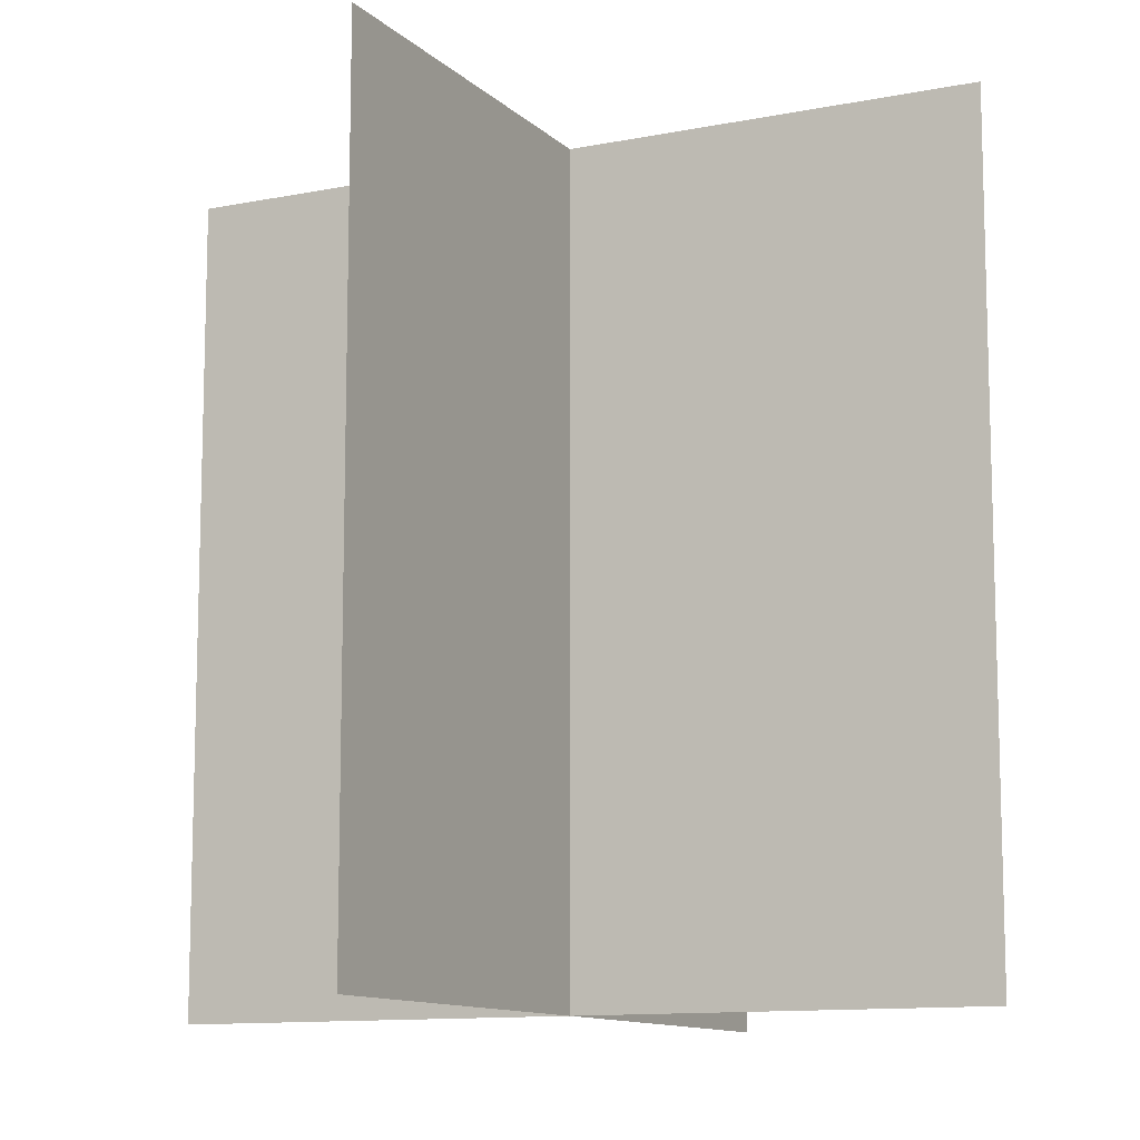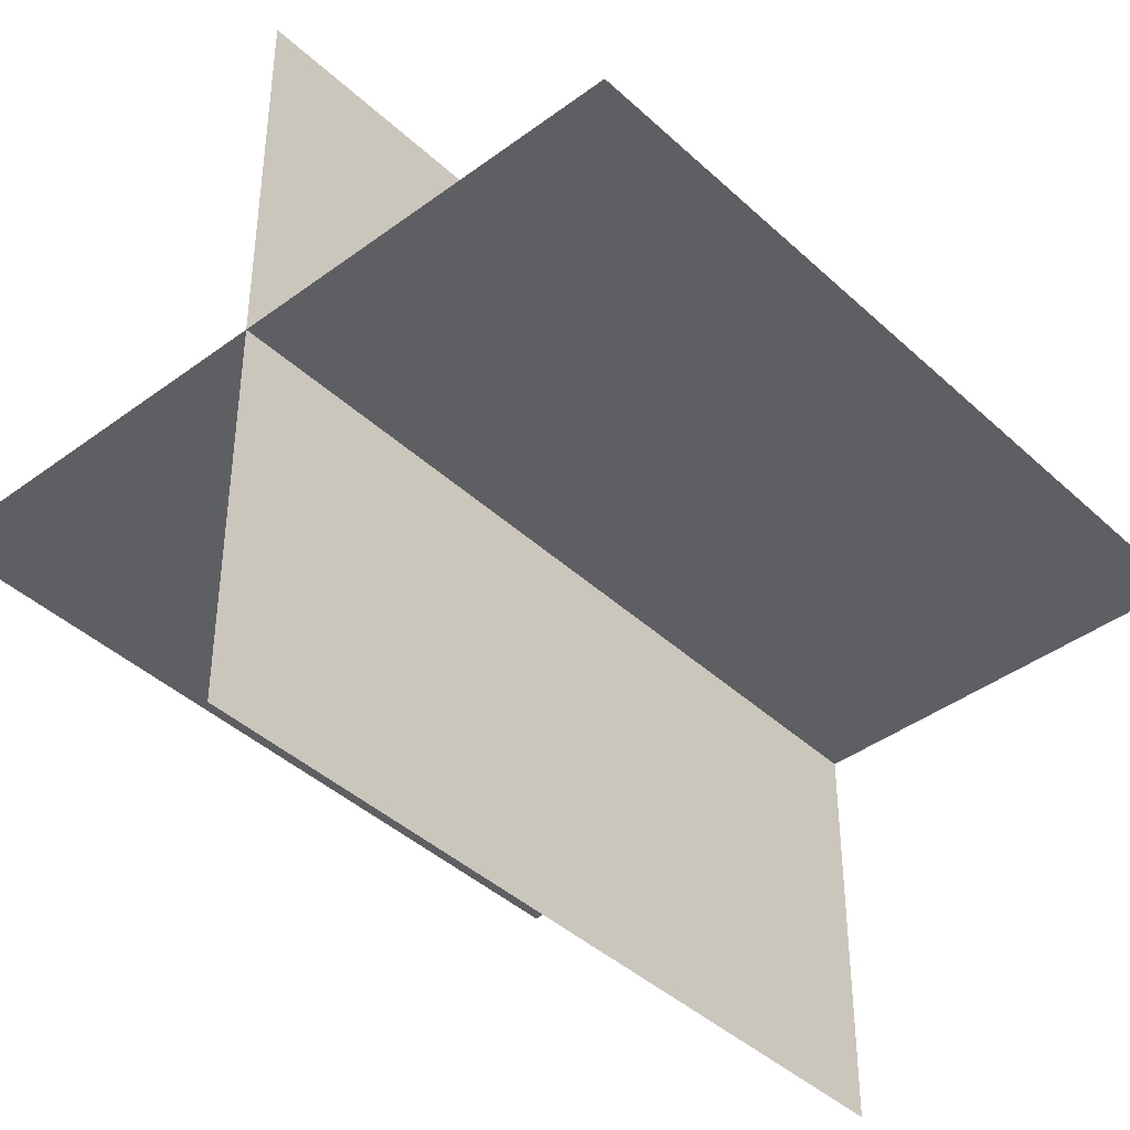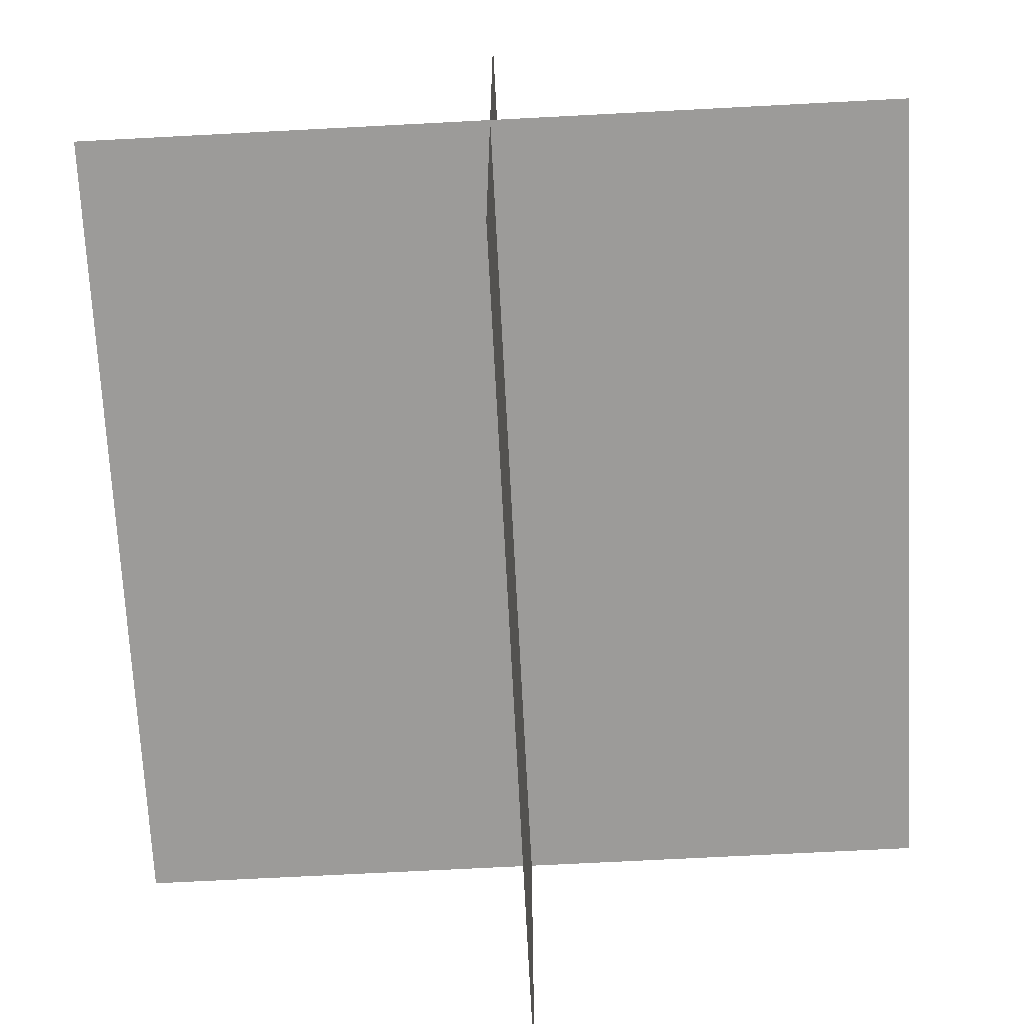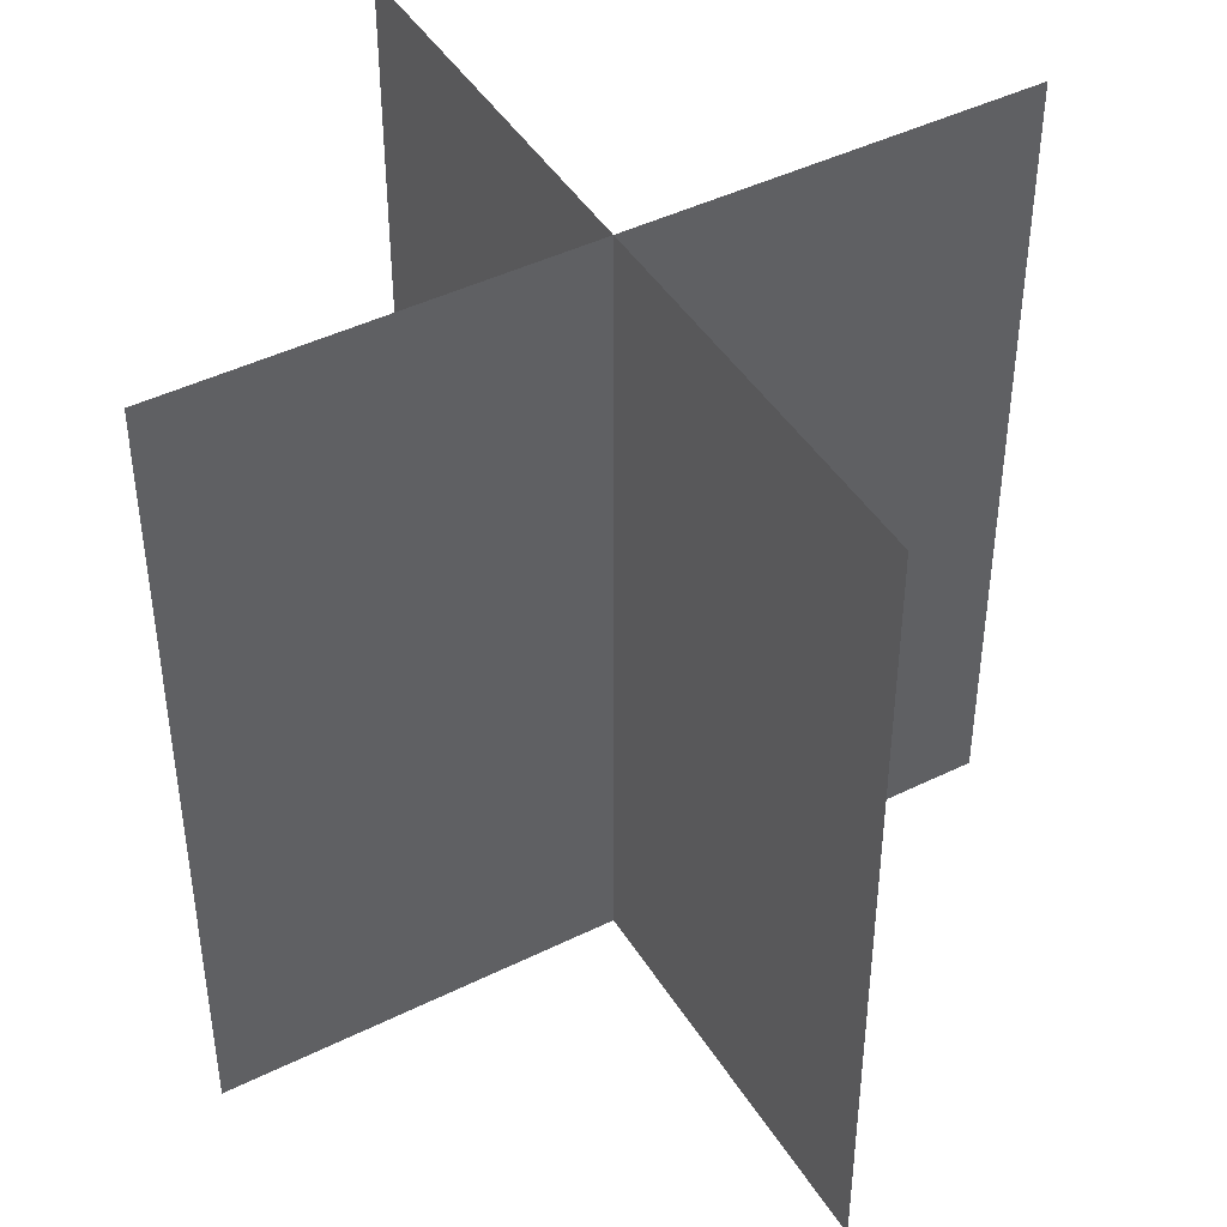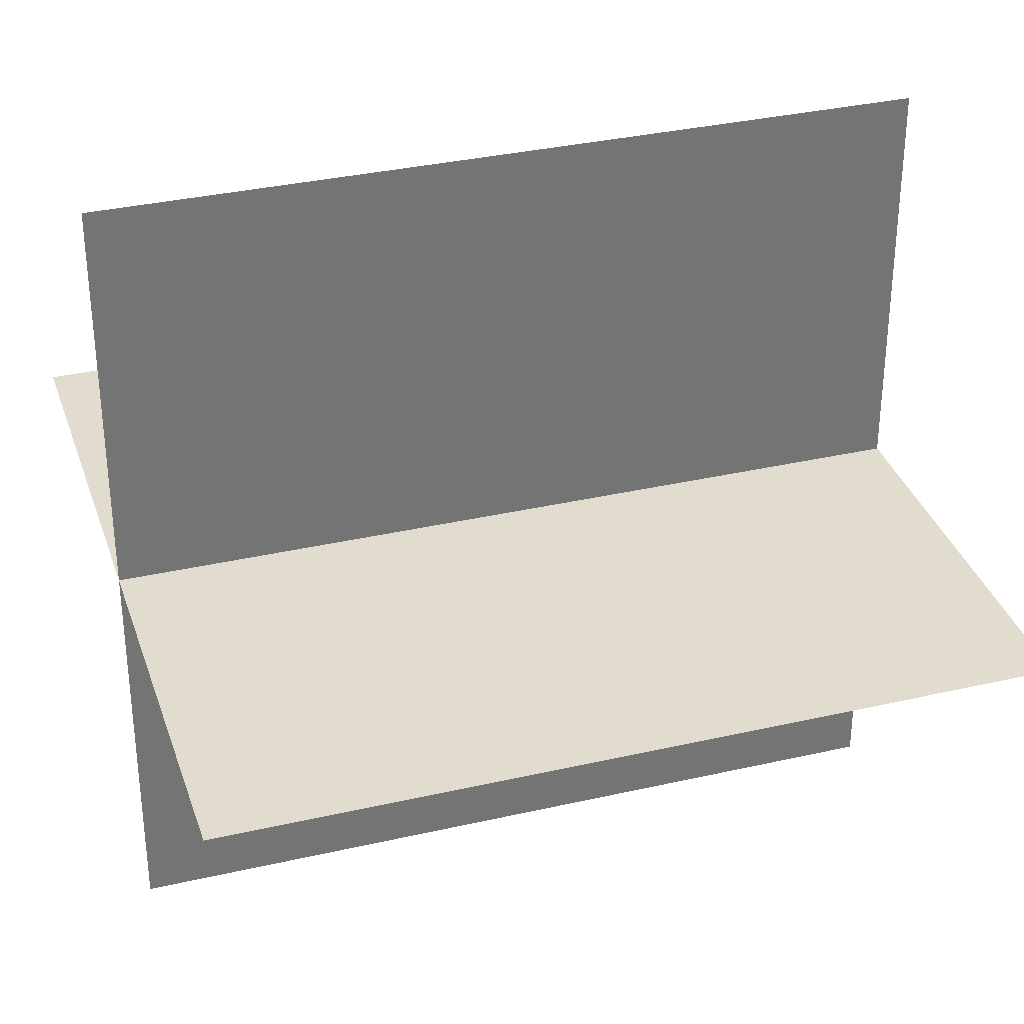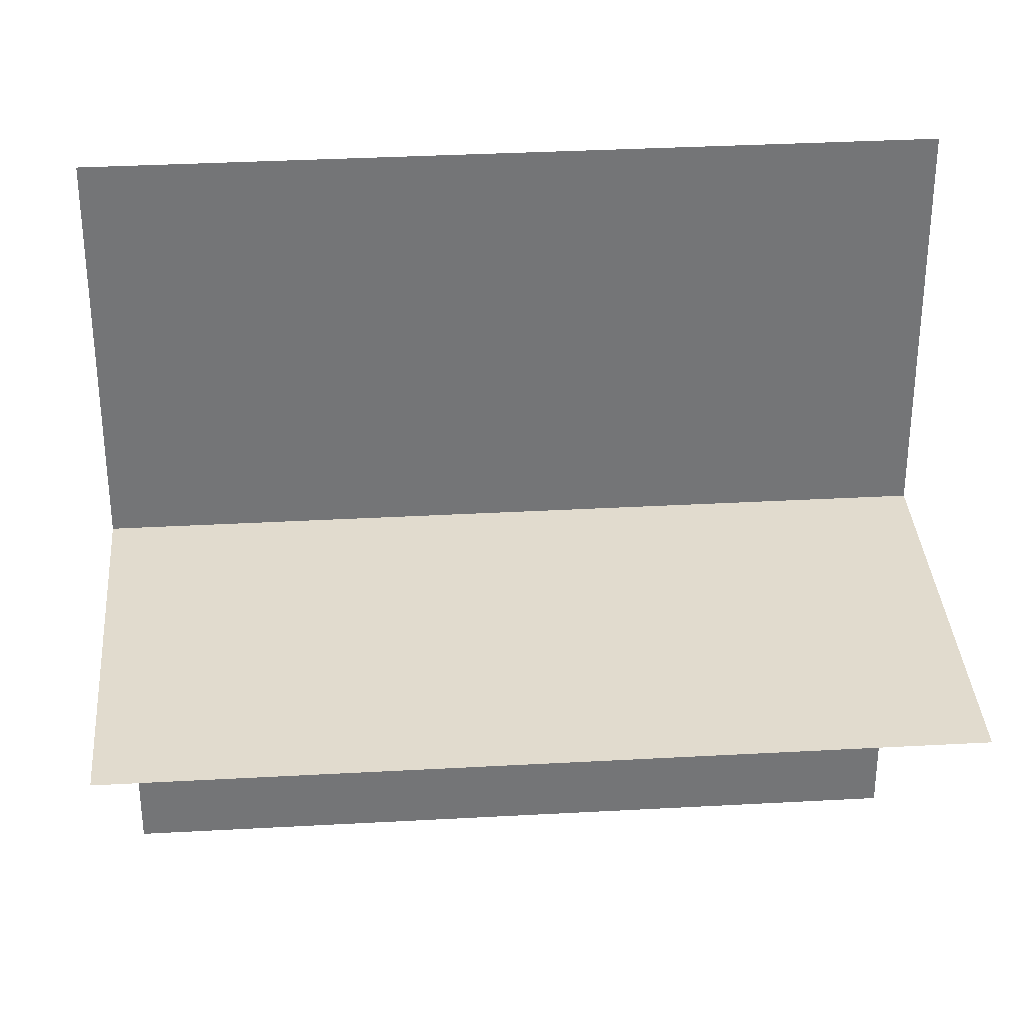
<metadata>
{"format":"obj","ext":"obj","renderer":"f3d","projection":"perspective","resolution":1024,"background":"white","views":[{"elev":-11.2,"azim":116.3,"up":"+Y"},{"elev":-41.5,"azim":41.9,"up":"+Z"},{"elev":-69.9,"azim":-177.0,"up":"+Z"},{"elev":44.5,"azim":-119.9,"up":"+Y"},{"elev":34.0,"azim":-107.3,"up":"+Z"},{"elev":33.9,"azim":85.7,"up":"+Z"}]}
</metadata>
<code>
o Plane.001
v 2 2 -1
v 2 0 -1
v 0 2 -1
v 0 0 -1
v 1 2 0
v 1 0 0
v 1 2 -2
v 1 0 -2
f 1 2 4 3
f 5 6 8 7

</code>
